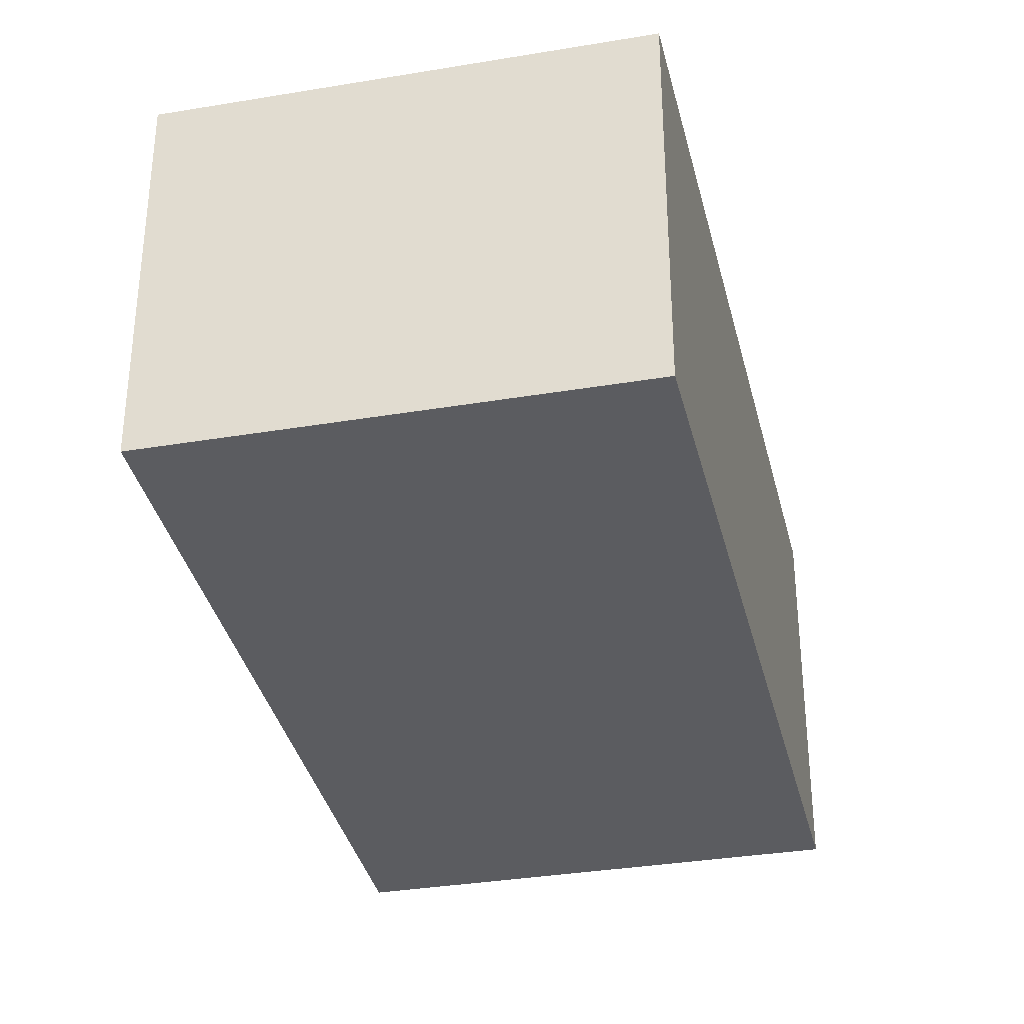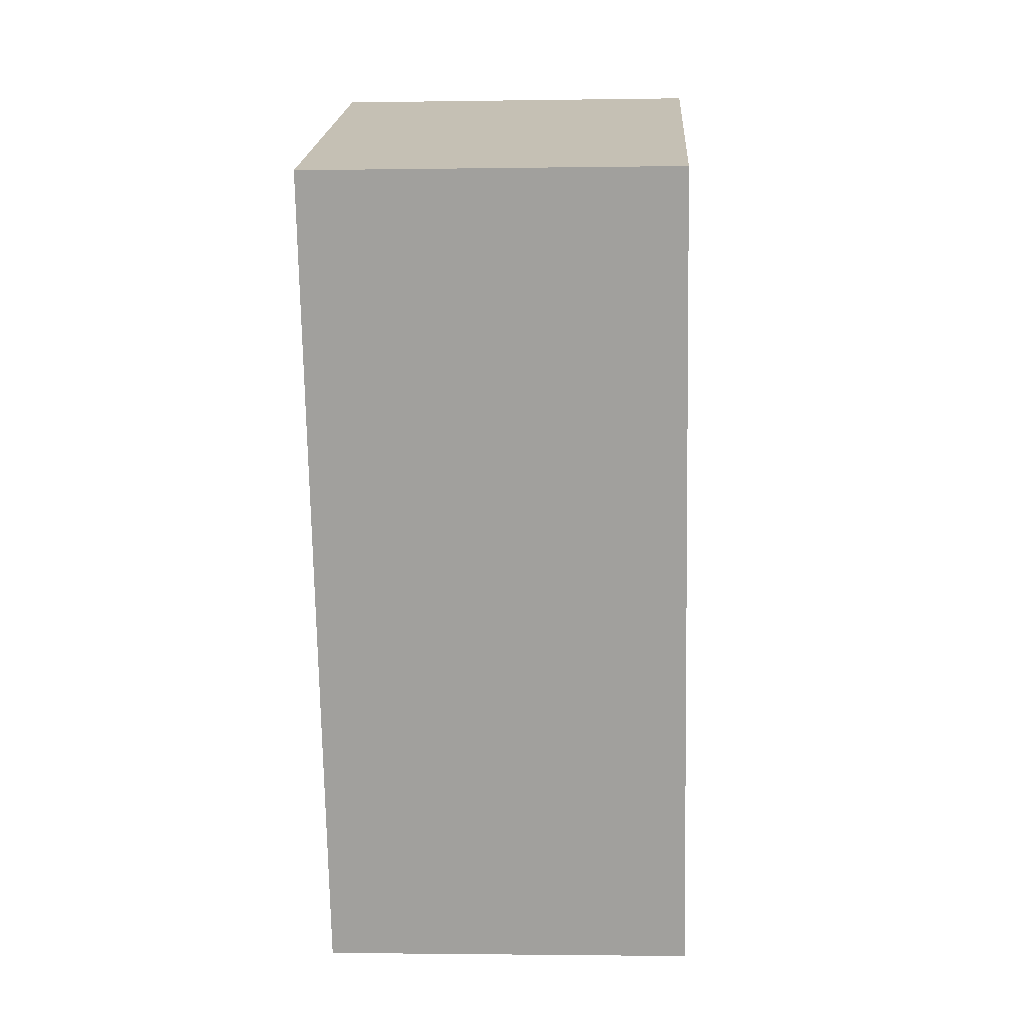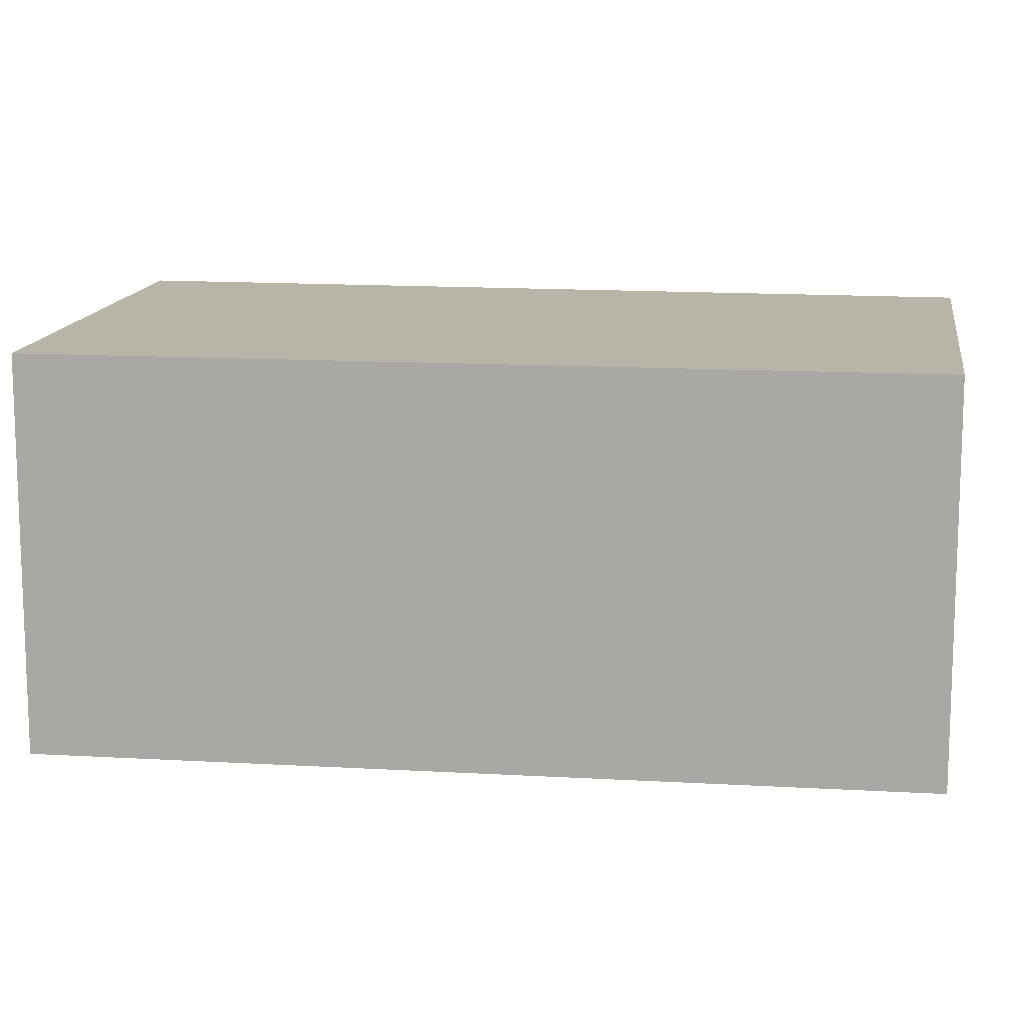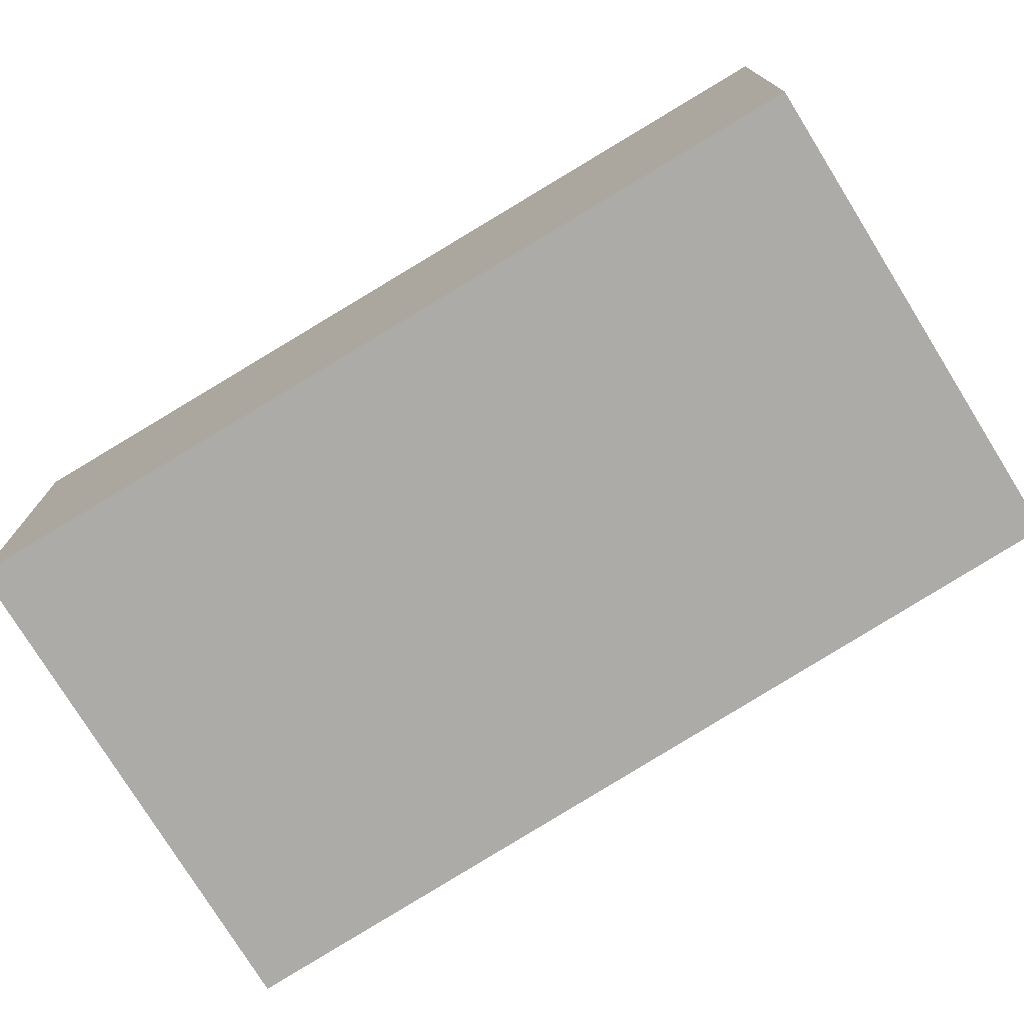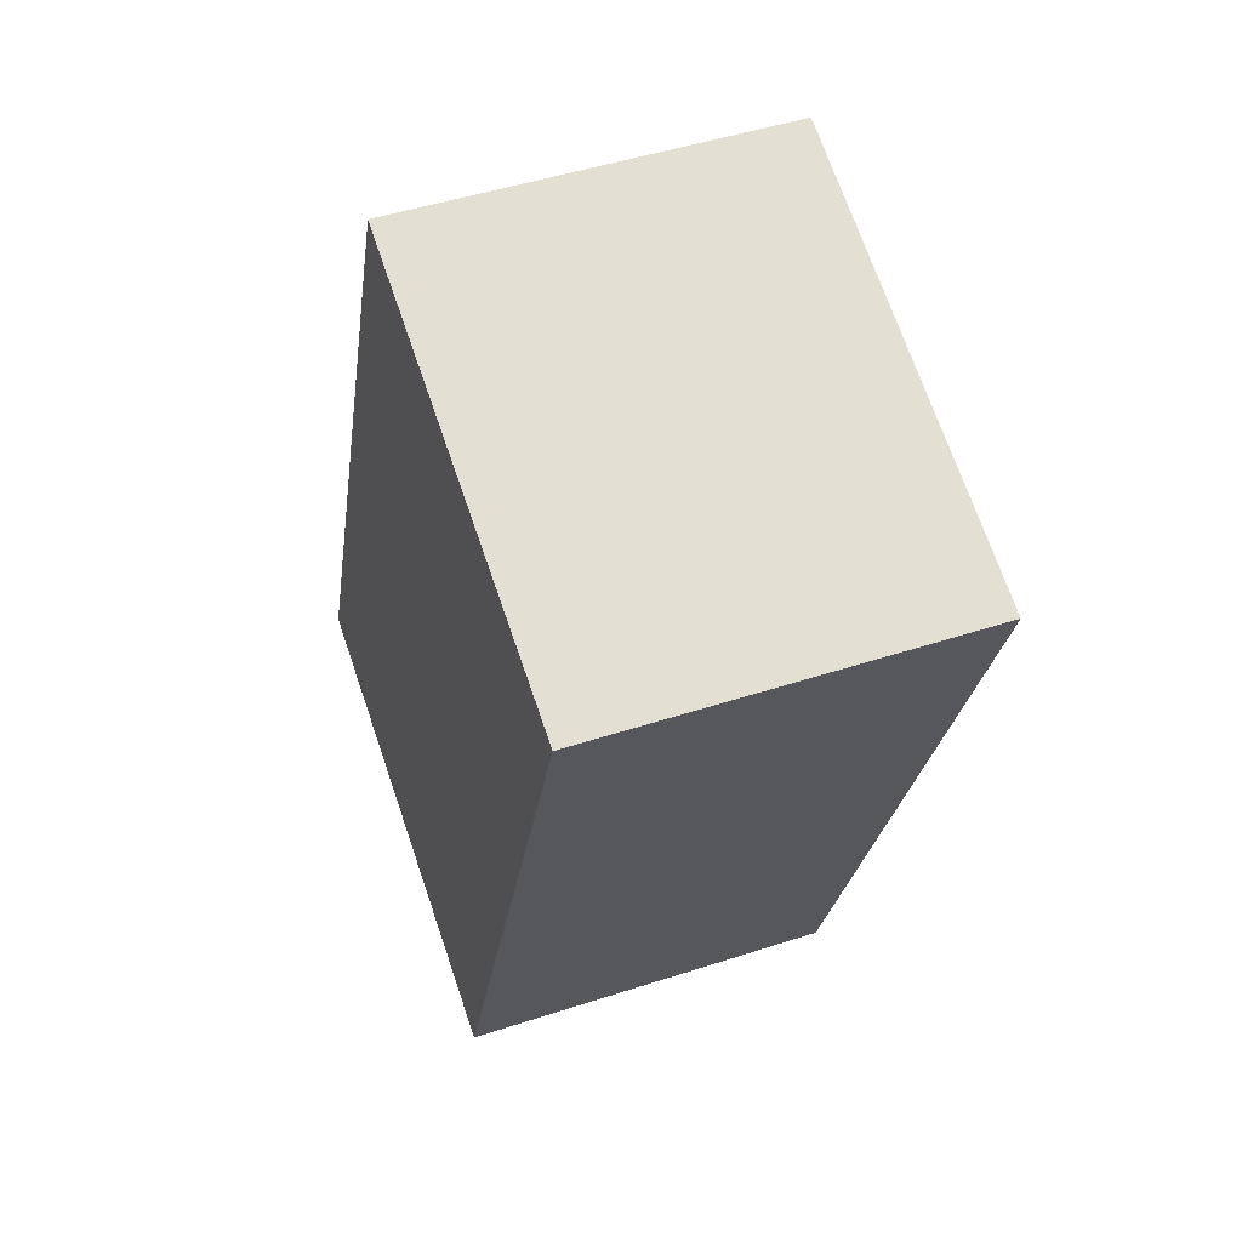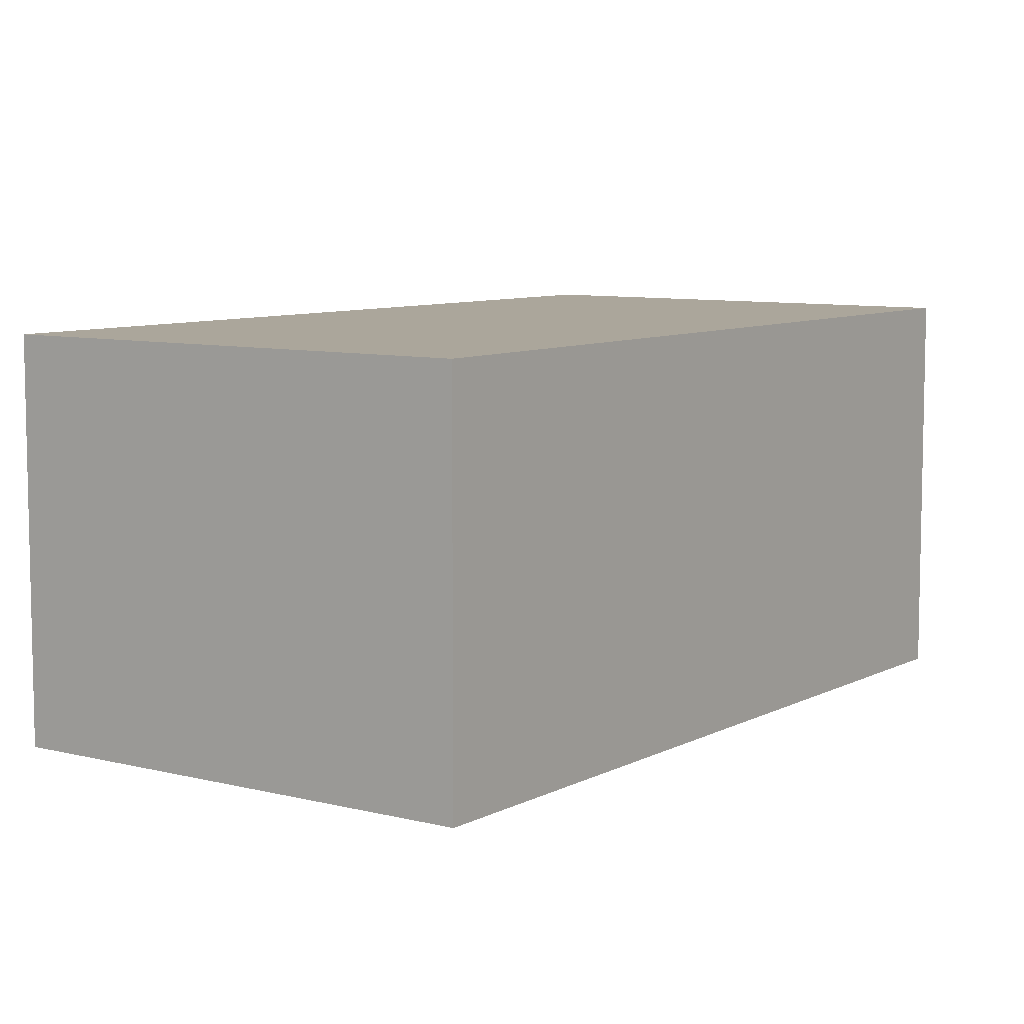
<metadata>
{"format":"obj","ext":"obj","renderer":"f3d","projection":"perspective","resolution":1024,"background":"white","views":[{"elev":-34.5,"azim":-8.0,"up":"+Y"},{"elev":-2.2,"azim":-86.8,"up":"+Z"},{"elev":13.2,"azim":-102.5,"up":"+Y"},{"elev":-76.5,"azim":-79.0,"up":"+Y"},{"elev":47.9,"azim":-110.2,"up":"+Z"},{"elev":8.0,"azim":-164.9,"up":"+Y"}]}
</metadata>
<code>
v  0 2.312 1.416e-16
v  4.519 2.312 -3.812
v  1.769 2.312 -4.846
v  2.643 2.312 1.001
v  4.519 2.334e-16 -3.812
v  1.769 2.967e-16 -4.846
v  0 0 0
v  2.643 -6.129e-17 1.001
g defaultobject
f 1 2 3
f 2 1 4
f 5 3 2
f 3 5 6
f 6 1 3
f 1 6 7
f 7 4 1
f 4 7 8
f 8 2 4
f 2 8 5
f 8 6 5
f 6 8 7

</code>
